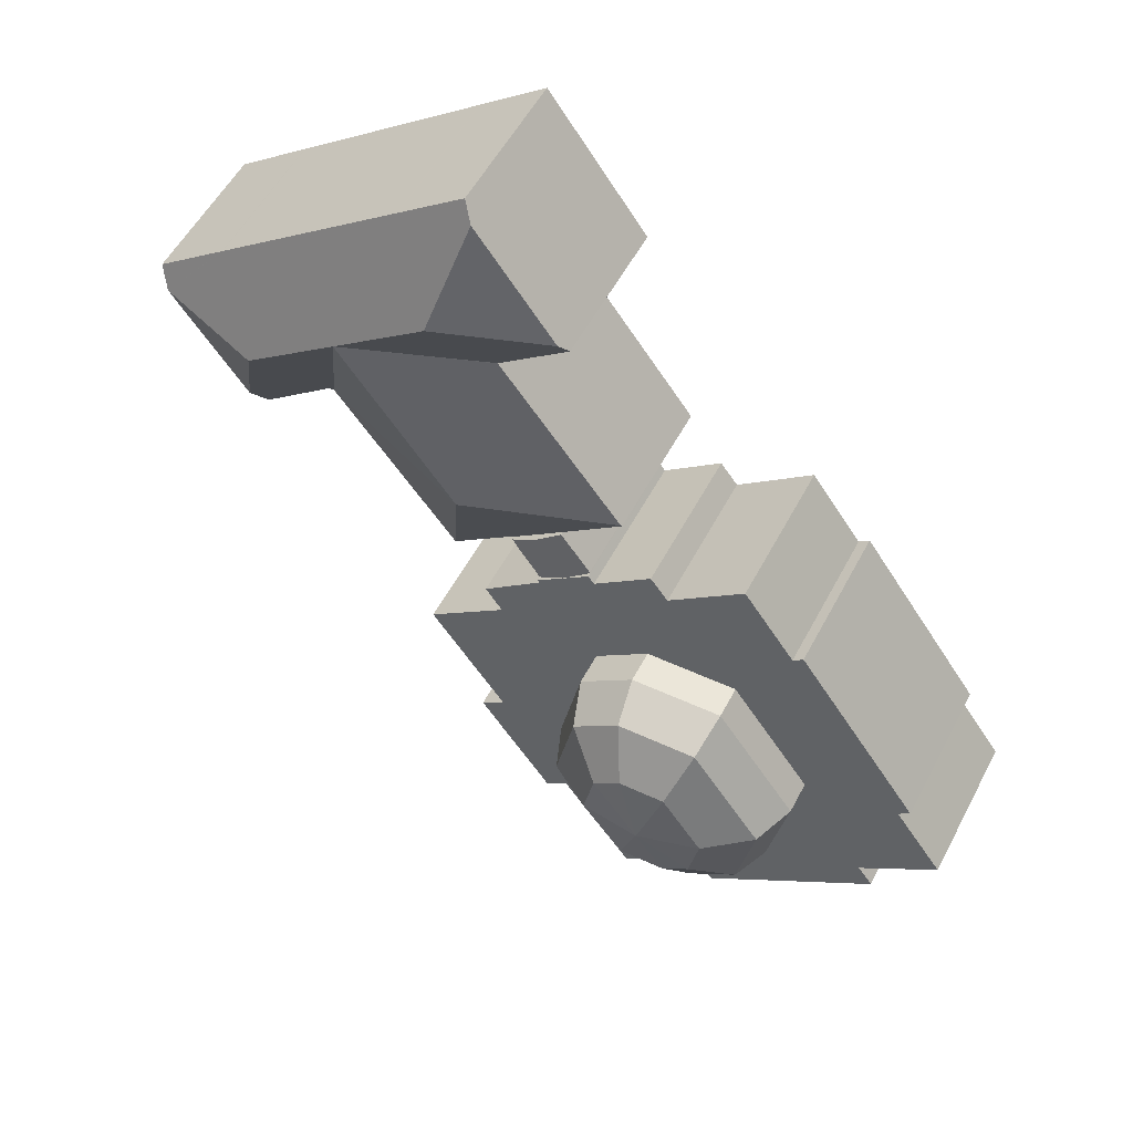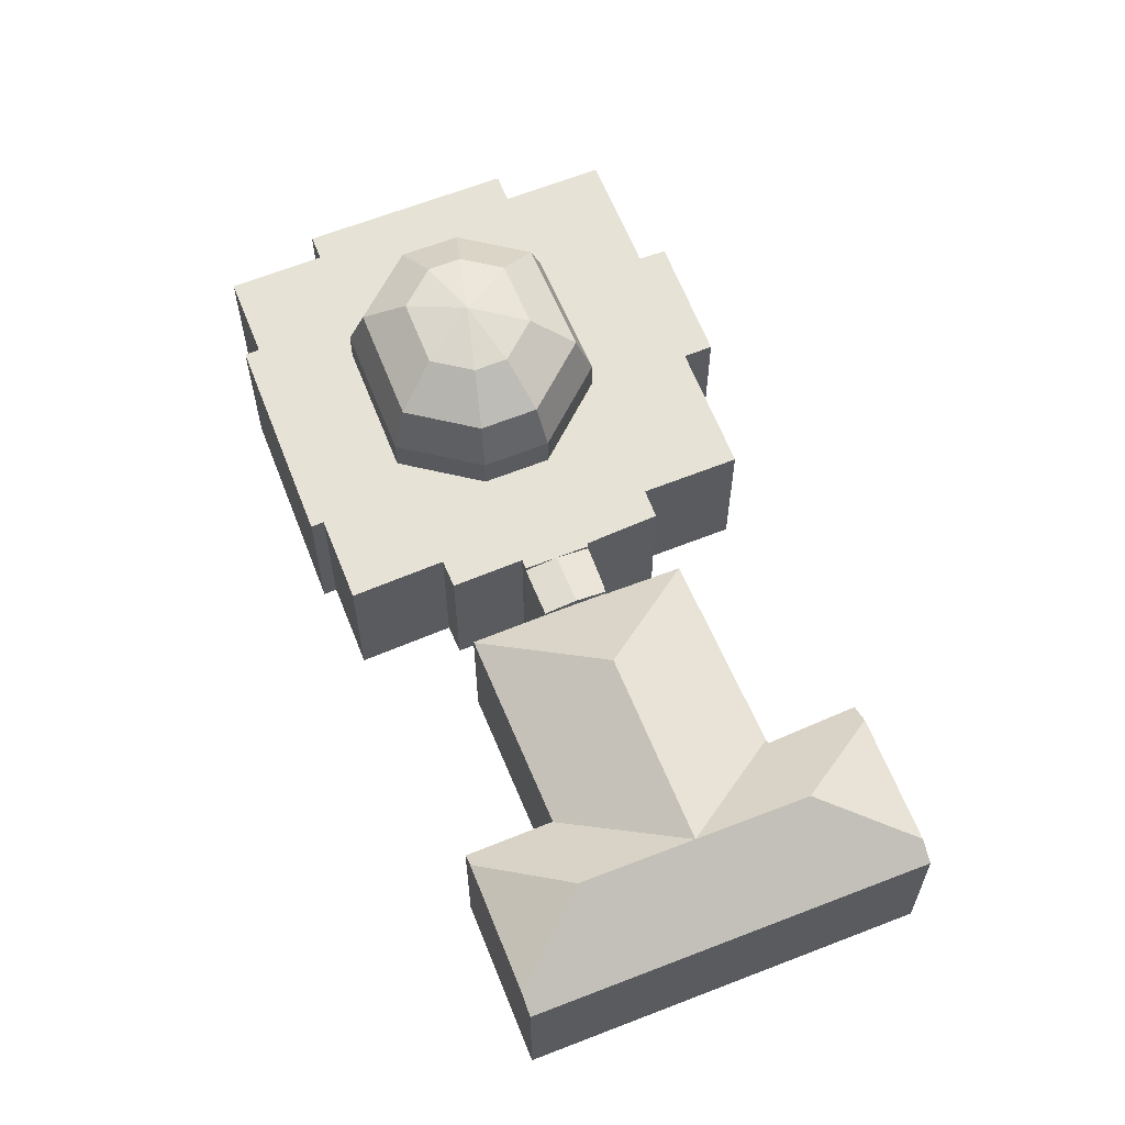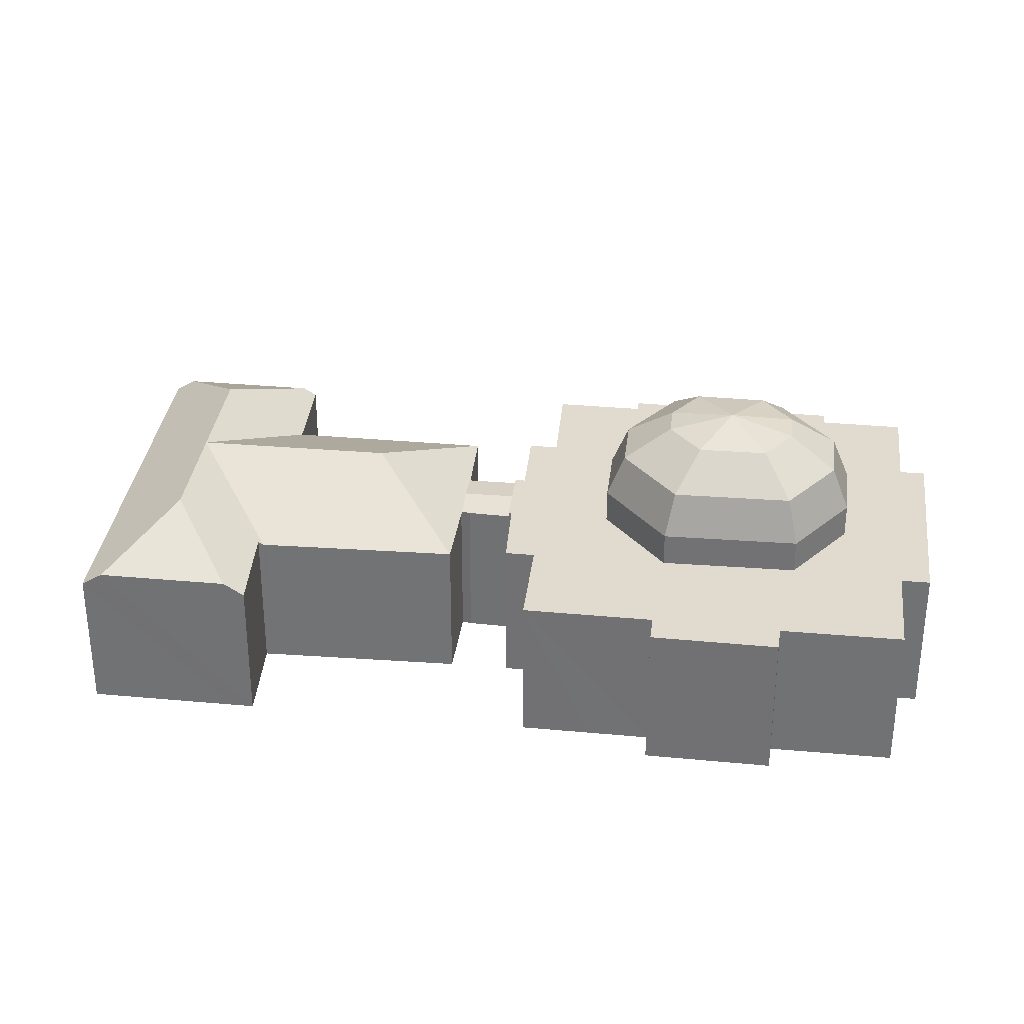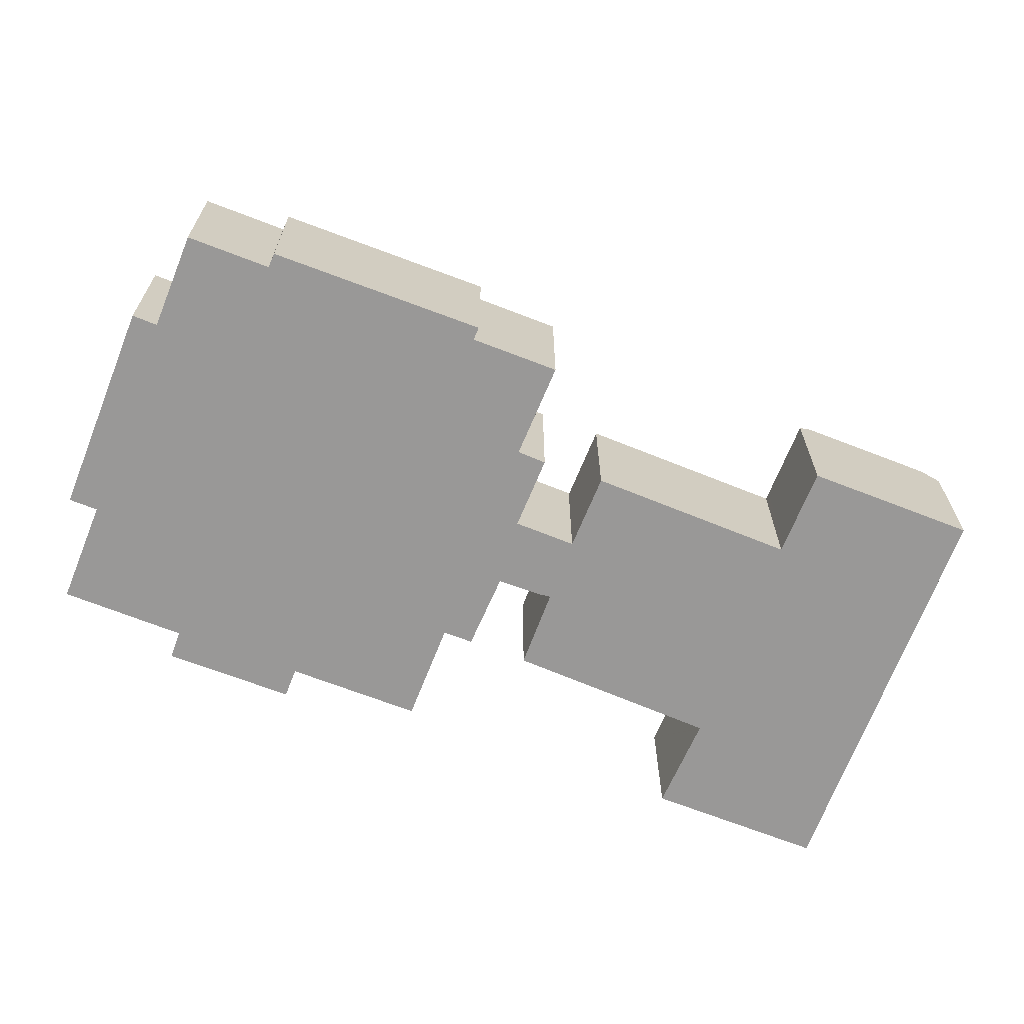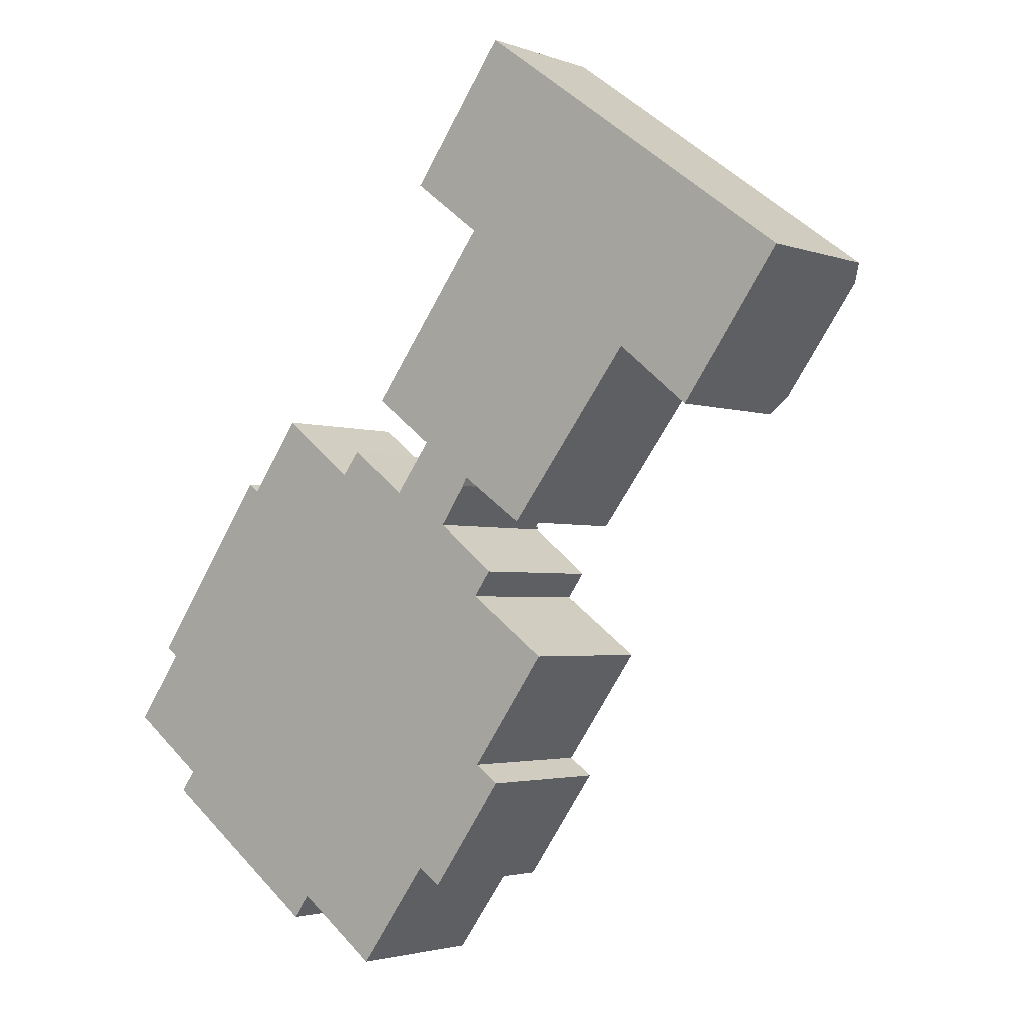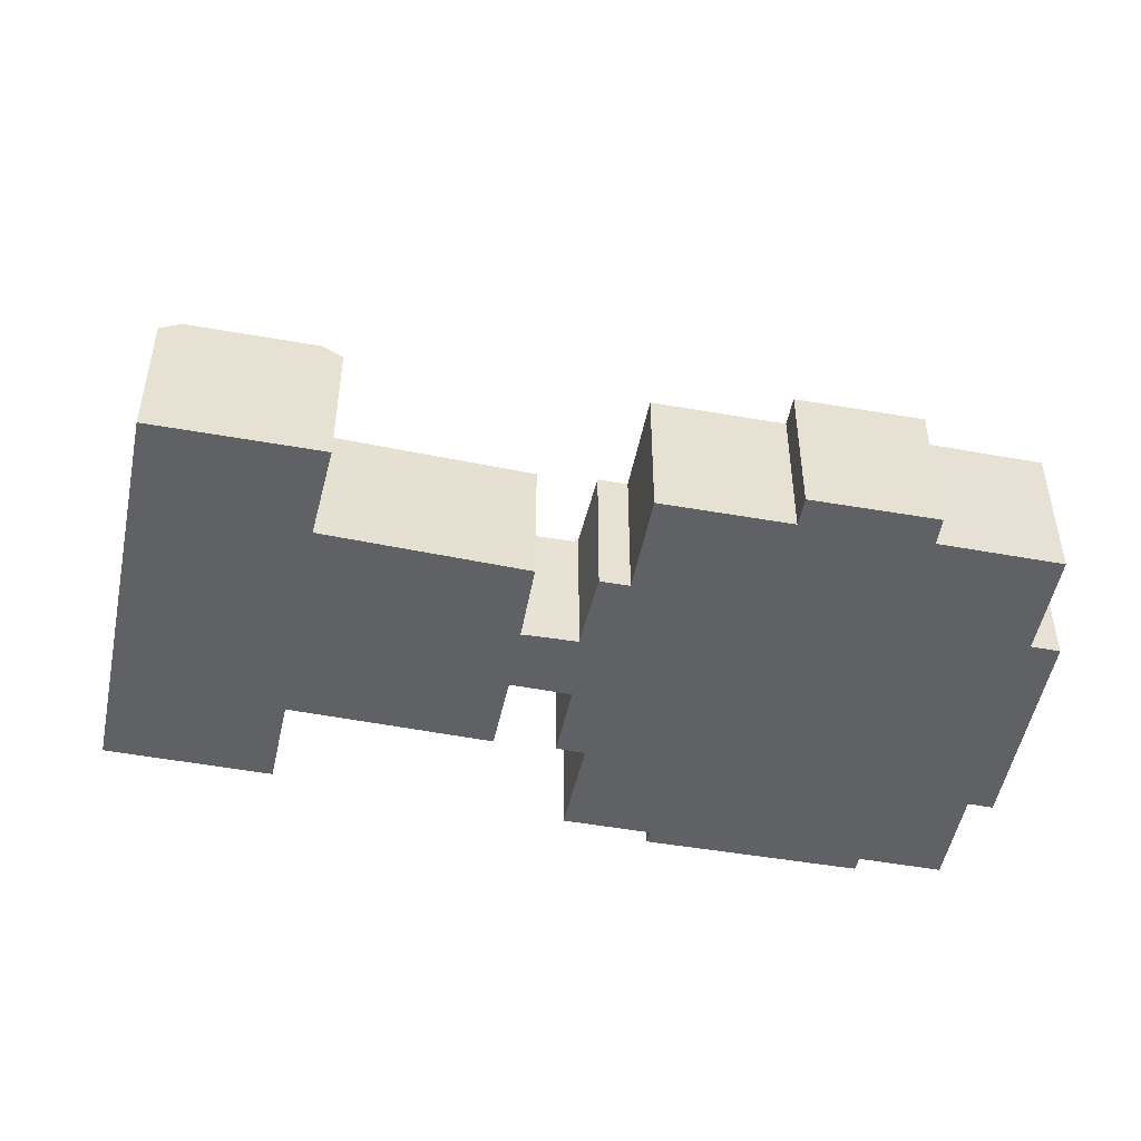
<metadata>
{"format":"obj","ext":"obj","renderer":"f3d","projection":"perspective","resolution":1024,"background":"white","views":[{"elev":53.5,"azim":-152.9,"up":"+Z"},{"elev":63.2,"azim":14.4,"up":"+Y"},{"elev":33.6,"azim":133.1,"up":"+Y"},{"elev":-68.7,"azim":-75.2,"up":"+Y"},{"elev":-2.7,"azim":38.7,"up":"+Z"},{"elev":-50.3,"azim":114.9,"up":"+Y"}]}
</metadata>
<code>
v  15.29 16.11 6.147
v  9.996 14.17 2.991
v  14.31 14.17 8.958
v  12.8 16.11 2.702
v  24.33 11.52 1.36
v  22.16 14.17 6.726
v  23.01 11.52 7.409
v  23.3 14.17 1.487
v  30.54 12.25 21.02
v  21.81 9.046 20.56
v  28.91 9.152 30
v  16.62 16.82 2.308
v  15.46 9.44 -11.06
v  20.54 9.069e-16 -14.81
v  15.46 6.774e-16 -11.06
v  20.54 9.44 -14.81
v  25.05 5.297e-16 -8.65
v  25.05 9.44 -8.65
v  15.12 16.11 -1.452
v  18.89 14.17 -4.295
v  14.01 14.17 -4.204
v  17.93 16.11 -1.504
v  18.14 16.11 6.094
v  20.48 16.11 1.834
v  19.65 11.52 9.88
v  13.95 9.44 9.987
v  19.65 9.44 9.88
v  13.95 11.52 9.987
v  14.4 9.44 -12.51
v  14.4 7.657e-16 -12.51
v  10.24 11.52 -2.741
v  13.61 9.44 -5.211
v  10.24 9.44 -2.741
v  13.61 11.52 -5.211
v  19.24 9.44 -5.317
v  19.24 11.52 -5.317
v  11.33 -9.789e-16 15.99
v  10.71 9.44 15.12
v  10.71 -9.261e-16 15.12
v  13.9 -1.196e-15 19.53
v  11.33 9.44 15.99
v  13.9 9.44 19.53
v  4.387 9.44 -3.248
v  0 0 0
v  0 9.44 5.78e-16
v  4.387 1.989e-16 -3.248
v  4.795 9.44 -3.55
v  4.795 2.174e-16 -3.55
v  8.97 9.44 3.097
v  8.97 11.52 3.097
v  24.33 9.44 1.36
v  19.82 16.11 4.859
v  45.66 9.786 20
v  44.92 -1.162e-15 18.97
v  44.92 9.006 18.97
v  50.36 9.783 26.48
v  51.12 8.991 27.53
v  45.66 -1.224e-15 20
v  51.12 -1.686e-15 27.53
v  50.36 -1.622e-15 26.48
v  28.68 9.191 15.33
v  25.26 9.424 13.91
v  27.15 9.424 16.45
v  26.94 9.169 12.68
v  27.02 9.169 12.8
v  28.44 9.181 14.86
v  25.51 8.96 17.66
v  25.22 -1.057e-15 17.27
v  25.51 -1.081e-15 17.66
v  25.22 9.174 17.27
v  25.51 9.174 17.66
v  23.66 -9.292e-16 15.18
v  23.66 9.174 15.18
v  25.42 9.696 34.49
v  28.98 9.138 30.79
v  24.95 9.201 33.84
v  31.93 12.25 34.9
v  29.28 9.133 30.56
v  37.73 12.25 30.69
v  26.94 9.44 12.68
v  26.83 -7.666e-16 12.52
v  26.83 9.44 12.52
v  27.02 -7.835e-16 12.8
v  26.94 -7.764e-16 12.68
v  2.327 9.44 4.773
v  3.05 -2.572e-16 4.201
v  2.327 -2.923e-16 4.773
v  3.05 9.44 4.201
v  13.43 16.11 -0.216
v  11.1 14.17 -2.064
v  34.54 12.25 26.4
v  40.16 8.998 22.23
v  40.24 8.997 22.34
v  40.2 8.997 22.29
v  18.36 -9.855e-16 16.09
v  18.36 9.44 16.09
v  18.57 -9.754e-16 15.93
v  18.57 9.44 15.93
v  19.67 9.44 17.35
v  19.67 -1.062e-15 17.35
v  30.49 9.44 9.584
v  30.49 -5.869e-16 9.584
v  28.7 -9.415e-16 15.38
v  28.68 8.96 15.33
v  28.7 8.99 15.38
v  28.68 -9.386e-16 15.33
v  28.44 -9.1e-16 14.86
v  40.5 9.197 22.55
v  40.44 -1.384e-15 22.6
v  40.44 9.199 22.6
v  40.5 -1.381e-15 22.55
v  10.06 -9.566e-16 15.62
v  10.06 9.44 15.62
v  21.81 -1.259e-15 20.56
v  21.77 9.004 20.5
v  21.77 -1.255e-15 20.5
v  28.91 -1.837e-15 30
v  29.14 -1.856e-15 30.31
v  29.14 9.153 30.31
v  29.31 -1.87e-15 30.54
v  29.31 9.154 30.54
v  19.24 14.17 8.865
v  25.47 8.961 17.69
v  25.47 -1.083e-15 17.69
v  6.989 9.44 -7.102
v  3.852 2.948e-16 -4.814
v  3.852 9.44 -4.814
v  6.989 4.349e-16 -7.102
v  10.36 9.44 -9.563
v  10.36 5.856e-16 -9.563
v  13.98 9.44 -12.2
v  13.98 7.472e-16 -12.2
v  23.62 9.174 15.12
v  27.15 8.96 16.45
v  32.67 9.034 12.56
v  31 8.991 42.11
v  30.3 9.721 41.16
v  35.04 8.991 39.18
v  35.09 8.991 39.14
v  46.67 8.991 30.75
v  43.52 12.25 26.49
v  46.73 8.991 30.71
v  23.62 -9.257e-16 15.12
v  23.25 9.44 14.62
v  23.25 -8.95e-16 14.62
v  23.62 9.44 15.12
v  29.41 9.44 -5.508
v  26.47 5.888e-16 -9.616
v  26.47 9.44 -9.616
v  31.06 9.44 -3.199
v  29.41 3.373e-16 -5.508
v  31.06 1.959e-16 -3.199
v  29.45 -4.942e-16 8.071
v  29.43 9.44 8.09
v  29.43 -4.954e-16 8.09
v  29.45 9.44 8.071
v  34.35 -2.735e-16 4.466
v  34.35 9.44 4.466
v  32.67 -7.691e-16 12.56
v  23.01 9.44 7.409
v  24.95 -2.072e-15 33.84
v  28.98 -1.885e-15 30.79
v  29.28 -1.871e-15 30.56
v  29.59 1.305e-16 -2.132
v  29.59 9.44 -2.132
v  46.73 -1.88e-15 30.71
v  46.67 -1.883e-15 30.75
v  35.09 -2.397e-15 39.14
v  35.04 -2.399e-15 39.18
v  31 -2.579e-15 42.11
v  30.3 -2.52e-15 41.16
v  40.24 -1.368e-15 22.34
v  40.2 -1.365e-15 22.29
v  40.16 -1.361e-15 22.23
v  25.42 -2.112e-15 34.49
v  2.262 -1.908e-16 3.116
v  31.81 -5.817e-17 0.95
v  2.262 9.44 3.116
v  31.81 9.44 0.95
v  25.26 9.44 13.91
g defaultobject
f 1 2 3
f 2 1 4
f 5 6 7
f 6 5 8
f 9 10 11
f 12 4 1
f 13 14 15
f 14 13 16
f 16 17 14
f 17 16 18
f 19 20 21
f 20 19 22
f 12 1 23
f 24 20 22
f 20 24 8
f 25 26 27
f 26 25 28
f 29 15 30
f 15 29 13
f 31 32 33
f 32 31 34
f 34 35 32
f 35 34 36
f 37 38 39
f 38 37 40
f 38 40 41
f 41 40 42
f 43 44 45
f 44 43 46
f 46 43 47
f 46 47 48
f 28 49 26
f 49 28 50
f 36 51 35
f 51 36 5
f 24 12 52
f 3 50 28
f 50 3 2
f 53 54 55
f 54 53 56
f 54 56 57
f 54 57 58
f 58 57 59
f 58 59 60
f 61 62 63
f 62 61 64
f 64 61 65
f 65 61 66
f 67 68 69
f 68 67 70
f 70 67 71
f 70 72 68
f 72 70 73
f 74 75 76
f 75 74 77
f 75 77 78
f 78 77 79
f 22 19 12
f 80 81 82
f 81 80 64
f 81 64 65
f 81 65 83
f 81 83 84
f 21 36 34
f 36 21 20
f 8 52 6
f 52 8 24
f 85 86 87
f 86 85 88
f 89 21 90
f 21 89 19
f 90 34 31
f 34 90 21
f 91 92 9
f 92 91 79
f 92 79 93
f 92 93 94
f 95 42 40
f 42 95 96
f 96 95 97
f 96 97 98
f 99 97 100
f 97 99 98
f 101 81 102
f 81 101 82
f 103 104 105
f 104 103 106
f 104 106 107
f 61 107 66
f 107 61 104
f 108 109 110
f 109 108 55
f 109 55 111
f 111 55 54
f 19 89 12
f 38 112 39
f 112 38 113
f 114 115 116
f 115 114 10
f 10 114 117
f 10 117 11
f 11 117 118
f 11 118 119
f 119 118 120
f 119 120 121
f 89 4 12
f 7 122 25
f 122 7 6
f 123 116 115
f 116 123 124
f 124 123 67
f 124 67 69
f 23 3 122
f 3 23 1
f 22 12 24
f 125 126 127
f 126 125 128
f 128 125 129
f 128 129 130
f 130 129 131
f 130 131 132
f 132 131 29
f 132 29 30
f 73 62 133
f 62 73 63
f 63 73 70
f 63 70 71
f 9 115 10
f 115 9 123
f 123 9 67
f 67 9 134
f 134 9 105
f 105 9 135
f 104 134 105
f 136 77 137
f 77 136 138
f 77 138 79
f 79 138 139
f 79 139 140
f 79 140 141
f 141 140 56
f 56 140 142
f 56 142 57
f 4 90 2
f 90 4 89
f 53 141 56
f 73 133 72
f 143 144 145
f 144 143 72
f 144 72 133
f 144 133 146
f 147 148 149
f 148 147 150
f 148 150 151
f 151 150 152
f 153 154 155
f 154 153 156
f 156 153 157
f 156 157 158
f 105 159 103
f 159 105 135
f 18 148 17
f 148 18 149
f 113 87 112
f 87 113 85
f 2 31 50
f 31 2 90
f 8 36 20
f 36 8 5
f 122 28 25
f 28 122 3
f 5 160 51
f 160 5 7
f 75 161 76
f 161 75 162
f 162 75 78
f 162 78 163
f 163 78 121
f 163 121 120
f 47 126 48
f 126 47 127
f 52 12 23
f 150 164 152
f 164 150 165
f 135 9 92
f 11 91 9
f 91 11 79
f 79 11 119
f 79 119 121
f 79 121 78
f 166 60 59
f 60 166 58
f 58 166 167
f 58 167 168
f 58 168 54
f 54 168 169
f 54 169 170
f 54 170 111
f 111 170 171
f 111 171 109
f 109 171 172
f 172 171 173
f 173 171 174
f 174 171 175
f 174 175 120
f 120 175 163
f 163 175 162
f 162 175 161
f 120 159 174
f 159 120 118
f 159 118 117
f 159 117 114
f 159 114 103
f 103 114 106
f 106 114 69
f 106 69 107
f 69 114 124
f 124 114 116
f 164 151 152
f 151 164 97
f 151 97 95
f 151 95 40
f 151 40 148
f 148 40 37
f 148 37 17
f 17 37 14
f 14 37 39
f 14 39 112
f 14 112 86
f 86 112 87
f 14 86 15
f 15 86 30
f 30 86 132
f 132 86 130
f 86 128 130
f 128 86 176
f 128 176 48
f 48 176 44
f 48 44 46
f 126 128 48
f 81 155 102
f 69 83 107
f 83 69 68
f 83 68 72
f 83 72 84
f 84 72 81
f 81 72 177
f 177 72 164
f 164 72 143
f 164 143 145
f 164 145 100
f 164 100 97
f 153 177 157
f 177 153 155
f 177 155 81
f 134 71 67
f 71 134 63
f 63 134 104
f 63 104 61
f 113 88 85
f 88 113 129
f 129 113 131
f 131 113 29
f 29 113 13
f 13 113 16
f 16 113 18
f 18 113 38
f 18 38 41
f 18 41 42
f 18 42 149
f 149 42 147
f 147 42 96
f 147 96 98
f 147 98 99
f 147 99 165
f 147 165 150
f 178 43 45
f 43 178 47
f 47 178 125
f 125 178 129
f 129 178 88
f 125 127 47
f 144 165 99
f 165 144 179
f 179 144 146
f 179 146 180
f 179 180 82
f 82 180 80
f 101 154 82
f 179 154 158
f 154 179 82
f 158 154 156
f 135 174 159
f 174 135 92
f 174 92 173
f 173 92 172
f 172 92 109
f 109 92 94
f 109 94 93
f 109 93 110
f 169 136 170
f 136 169 138
f 138 169 168
f 138 168 139
f 139 168 167
f 139 167 140
f 140 167 166
f 140 166 142
f 142 166 59
f 142 59 57
f 176 45 44
f 45 176 86
f 45 86 178
f 178 86 88
f 50 33 49
f 33 50 31
f 175 76 161
f 76 175 171
f 76 171 74
f 74 171 170
f 74 170 137
f 137 170 136
f 65 107 83
f 107 65 66
f 53 110 141
f 110 53 108
f 108 53 55
f 79 110 93
f 110 79 141
f 133 180 146
f 180 133 62
f 180 62 80
f 80 62 64
f 144 100 145
f 100 144 99
f 7 27 160
f 27 7 25
f 179 164 165
f 164 179 158
f 164 158 177
f 177 158 157
f 6 23 122
f 23 6 52
f 154 102 155
f 102 154 101
f 77 74 137

</code>
